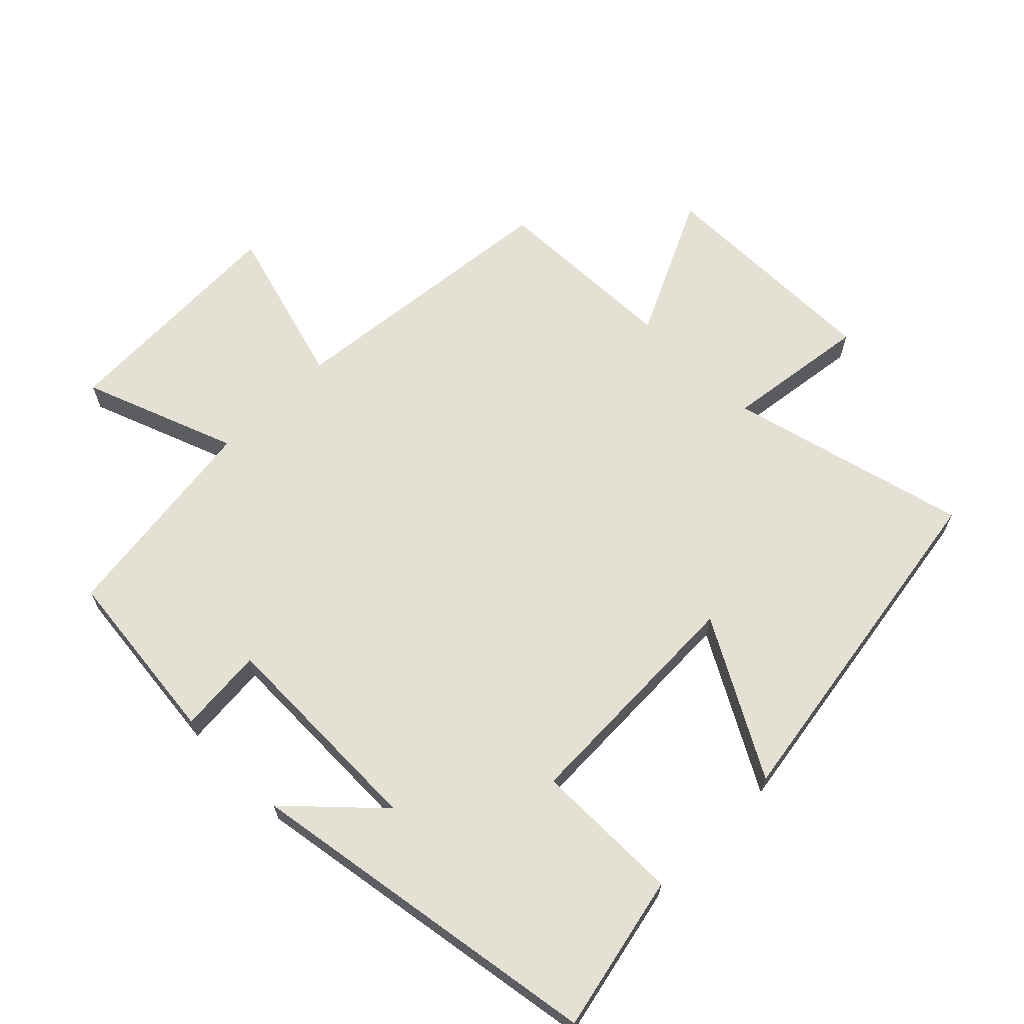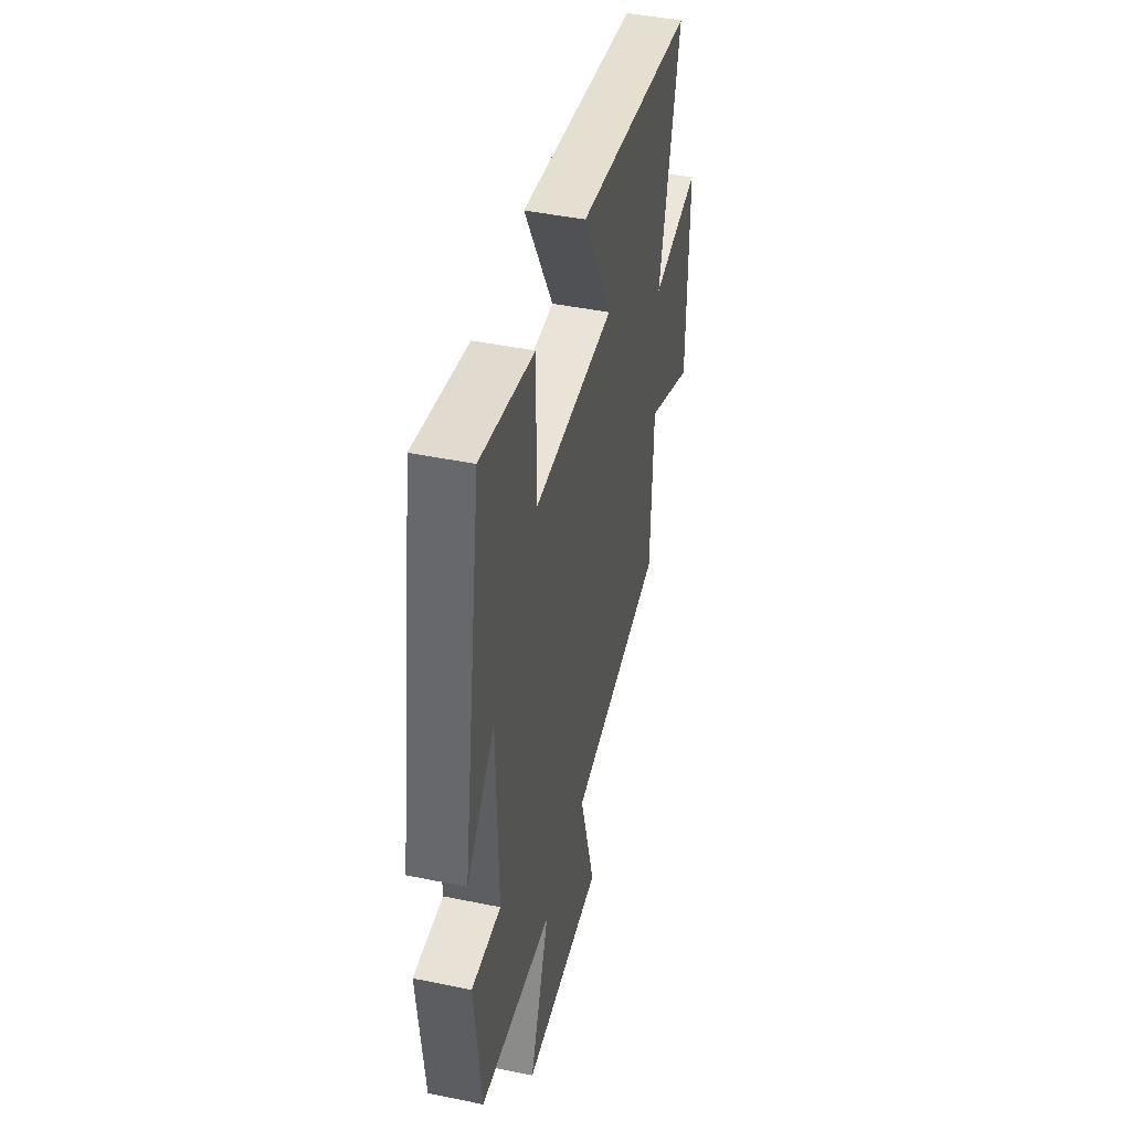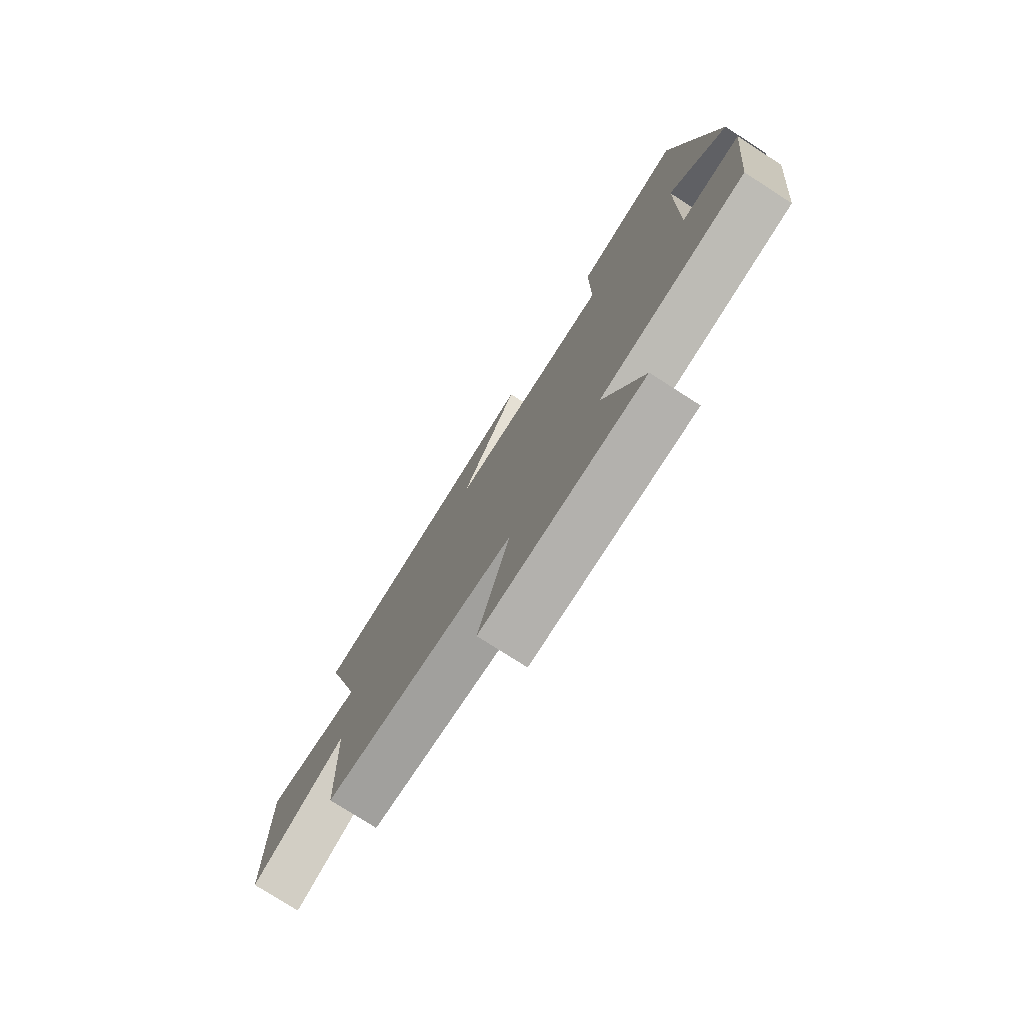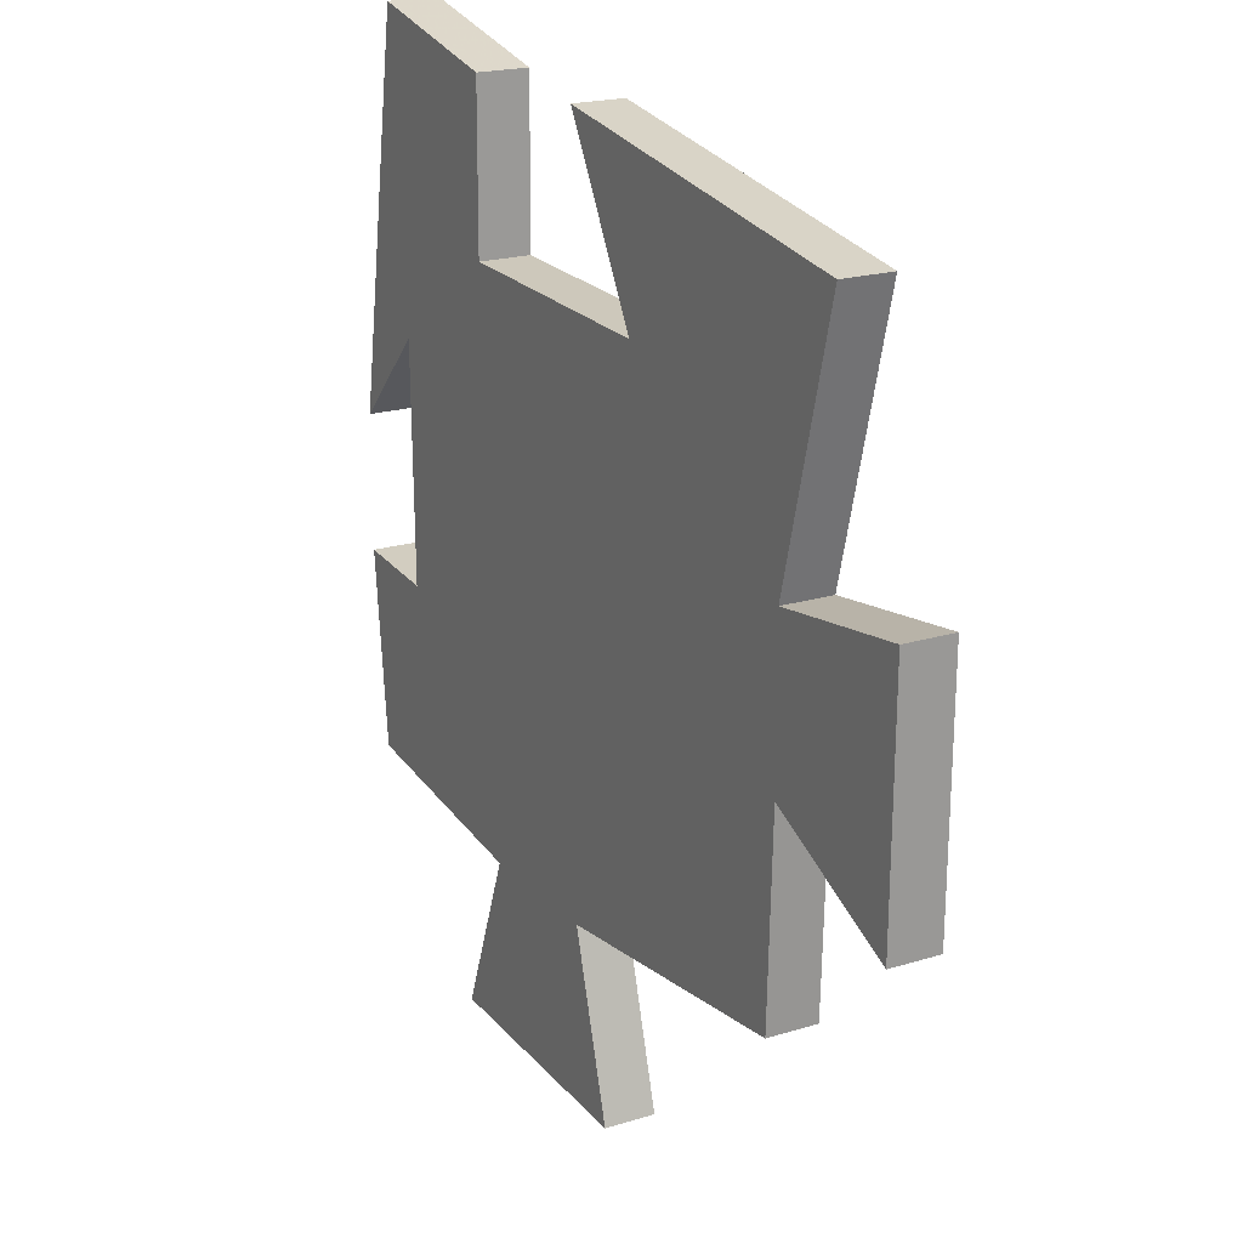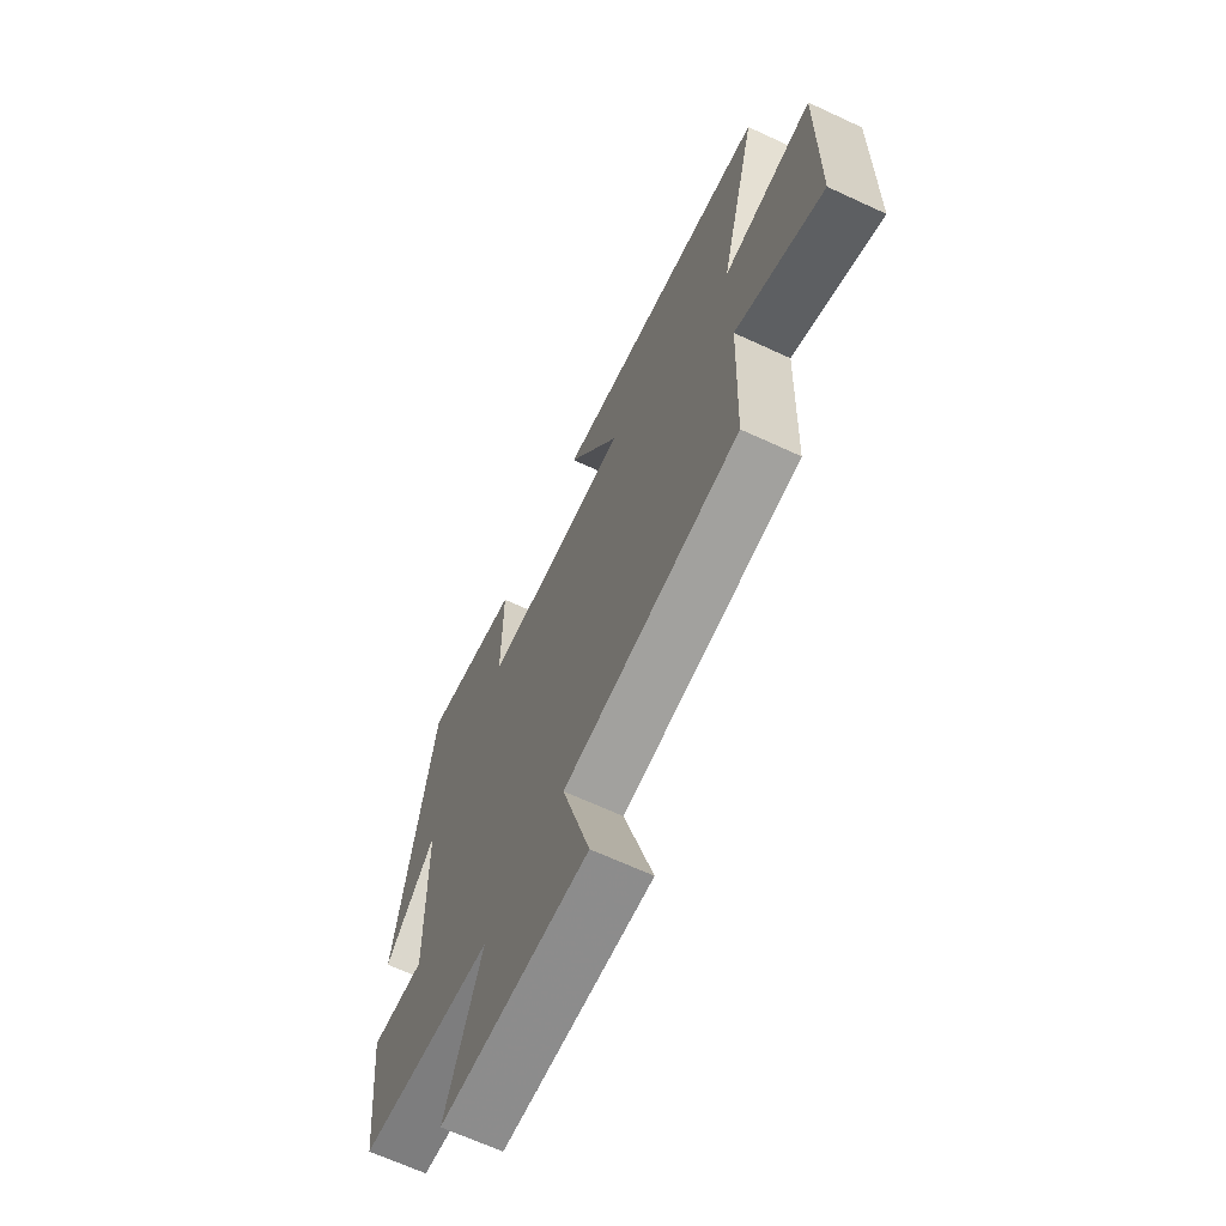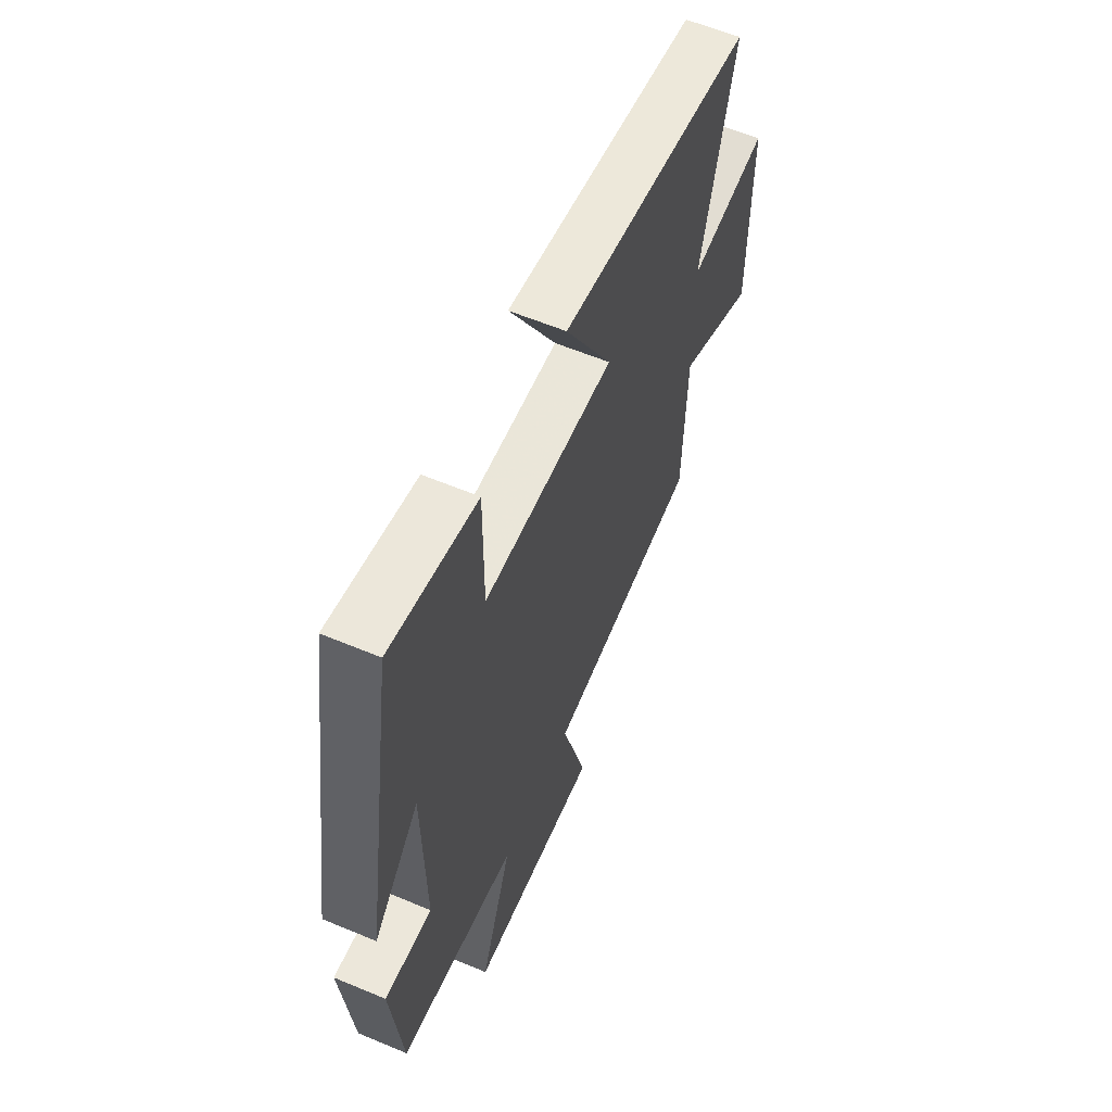
<metadata>
{"format":"obj","ext":"obj","renderer":"f3d","projection":"perspective","resolution":1024,"background":"white","views":[{"elev":65.7,"azim":-44.9,"up":"+Y"},{"elev":44.8,"azim":-76.6,"up":"+Z"},{"elev":-77.2,"azim":-122.7,"up":"+Z"},{"elev":20.2,"azim":60.5,"up":"+Z"},{"elev":-66.4,"azim":65.0,"up":"+Z"},{"elev":60.0,"azim":-66.8,"up":"+Z"}]}
</metadata>
<code>
v 0.49 0.07 -0.455
v 0.06 0.07 -0.5
v 0.13 0.07 -0.747
v -0.232 0.07 -0.733
v -0.144 0.07 -0.5
v -0.471 0.07 -0.456
v -0.5 0.07 -0.184
v -0.369 0.07 -0.195
v -0.375 0.07 0.135
v -0.5 0.07 0.004
v -0.411 0.07 0.552
v -0.173 0.07 0.5
v -0.174 0.07 0.275
v 0.188 0.07 0.263
v 0.057 0.07 0.5
v 0.593 0.07 0.415
v 0.5 0.07 0.051
v 0.718 0.07 0.08
v 0.714 0.07 -0.272
v 0.5 0.07 -0.169
v 0.49 0 -0.455
v 0.06 0 -0.5
v 0.13 0 -0.747
v -0.232 0 -0.733
v -0.144 0 -0.5
v -0.471 0 -0.456
v -0.5 0 -0.184
v -0.369 0 -0.195
v -0.375 0 0.135
v -0.5 0 0.004
v -0.411 0 0.552
v -0.173 0 0.5
v -0.174 0 0.275
v 0.188 0 0.263
v 0.057 0 0.5
v 0.593 0 0.415
v 0.5 0 0.051
v 0.718 0 0.08
v 0.714 0 -0.272
v 0.5 0 -0.169
f 17 18 19 20
f 17 20 1 2
f 14 15 16 17
f 13 14 17 2
f 11 12 13
f 9 10 11
f 9 11 13 2
f 5 6 7 8
f 5 8 9 2
f 2 3 4 5
f 40 39 38 37
f 22 21 40 37
f 37 36 35 34
f 22 37 34 33
f 33 32 31
f 31 30 29
f 22 33 31 29
f 28 27 26 25
f 22 29 28 25
f 25 24 23 22
f 1 21 22 2
f 2 22 23 3
f 3 23 24 4
f 4 24 25 5
f 5 25 26 6
f 6 26 27 7
f 7 27 28 8
f 8 28 29 9
f 9 29 30 10
f 10 30 31 11
f 11 31 32 12
f 12 32 33 13
f 13 33 34 14
f 14 34 35 15
f 15 35 36 16
f 16 36 37 17
f 17 37 38 18
f 18 38 39 19
f 19 39 40 20
f 20 40 21 1

</code>
